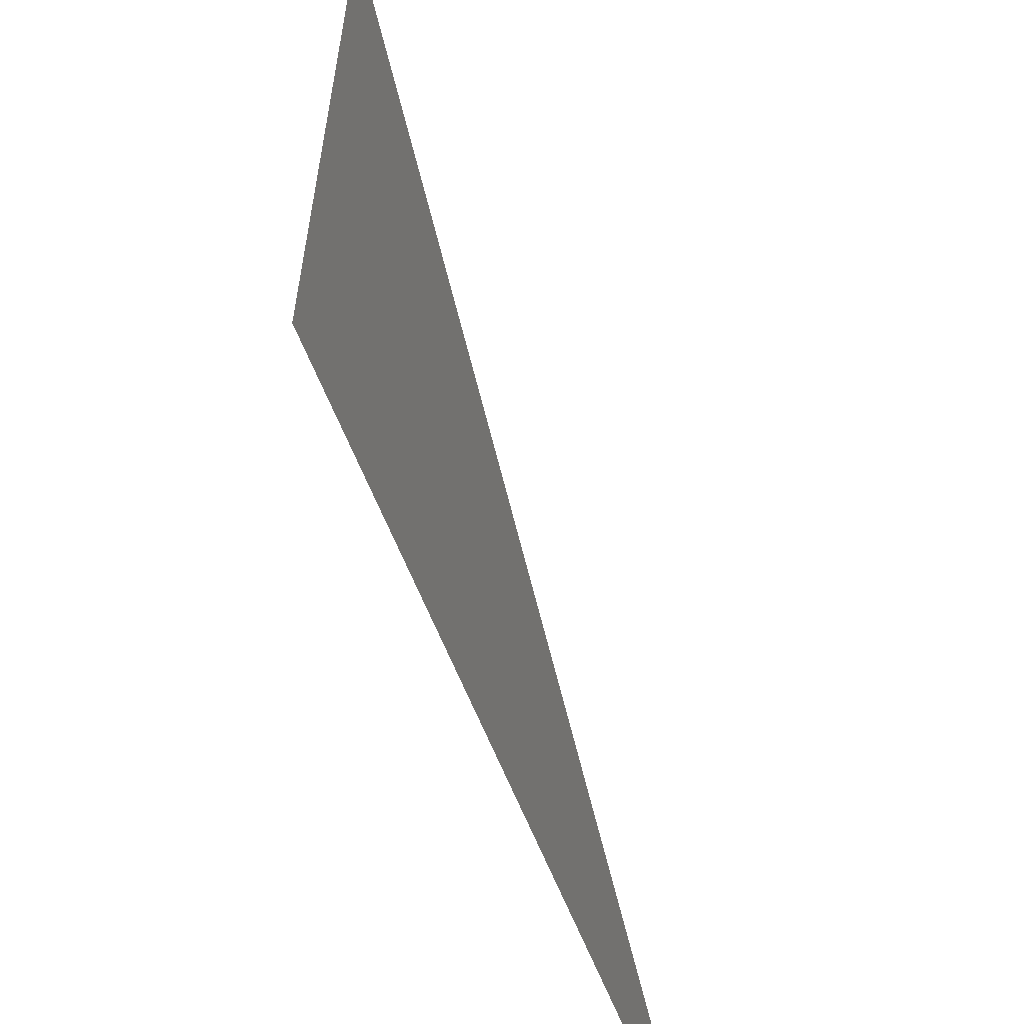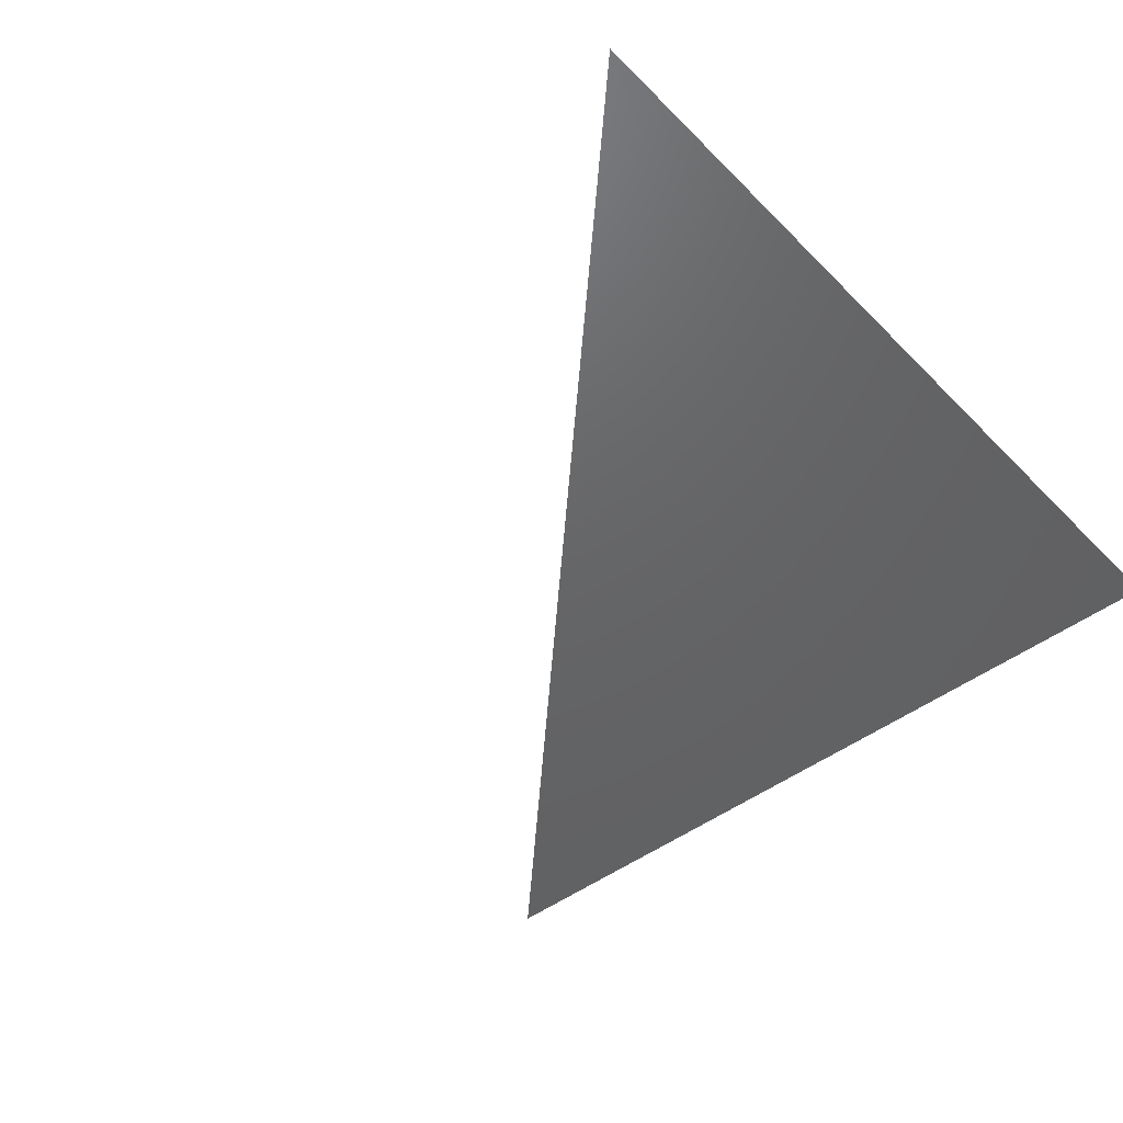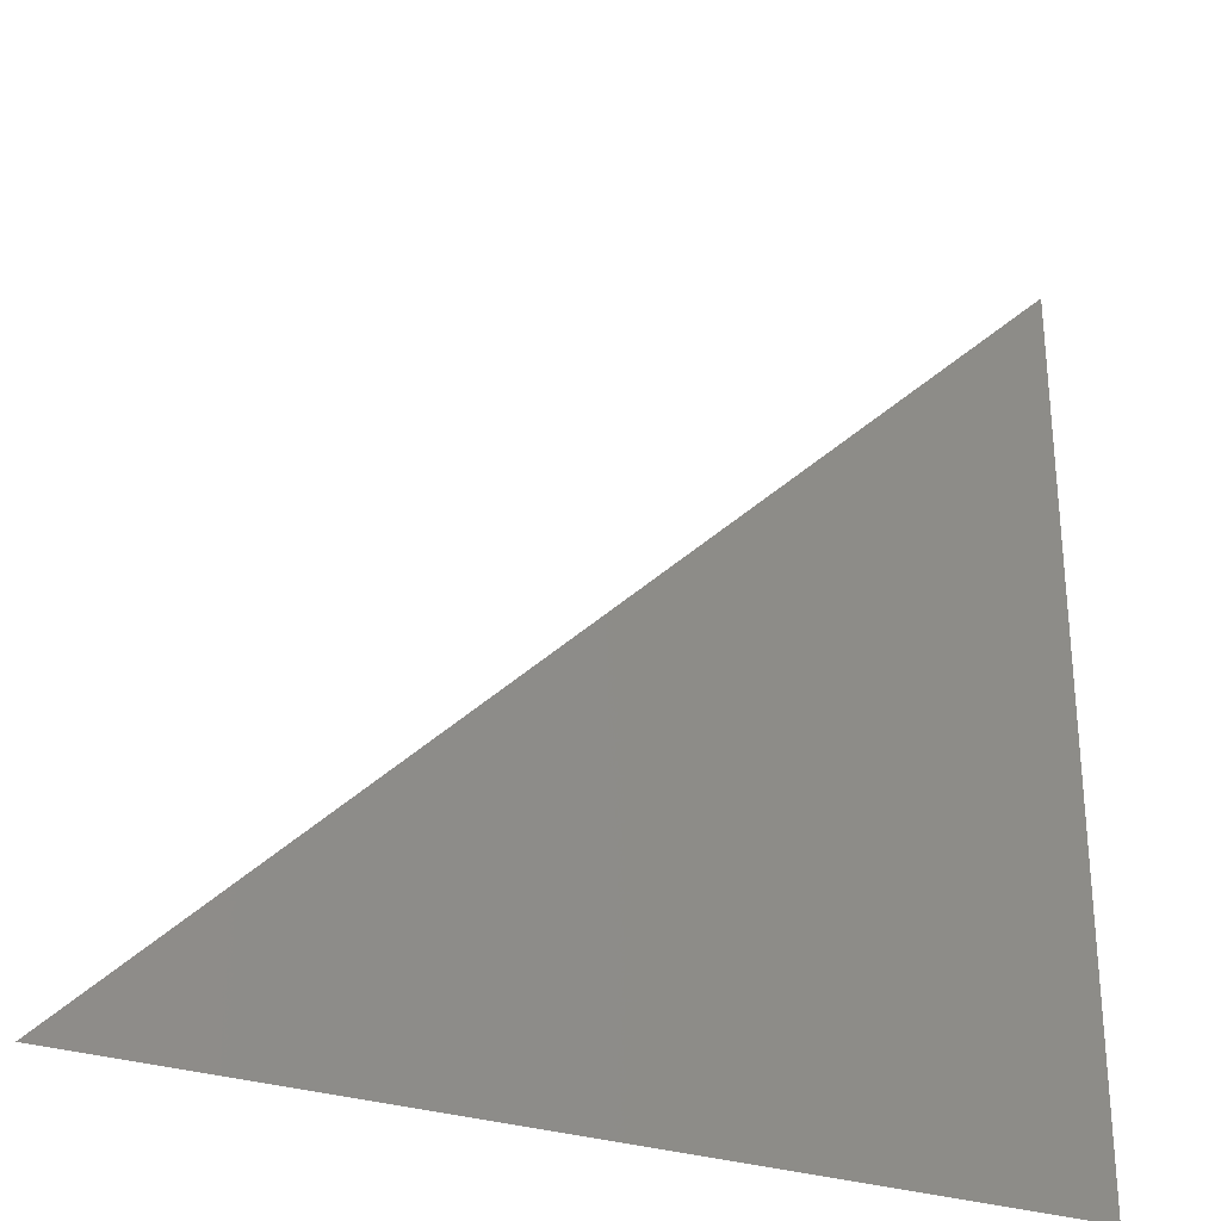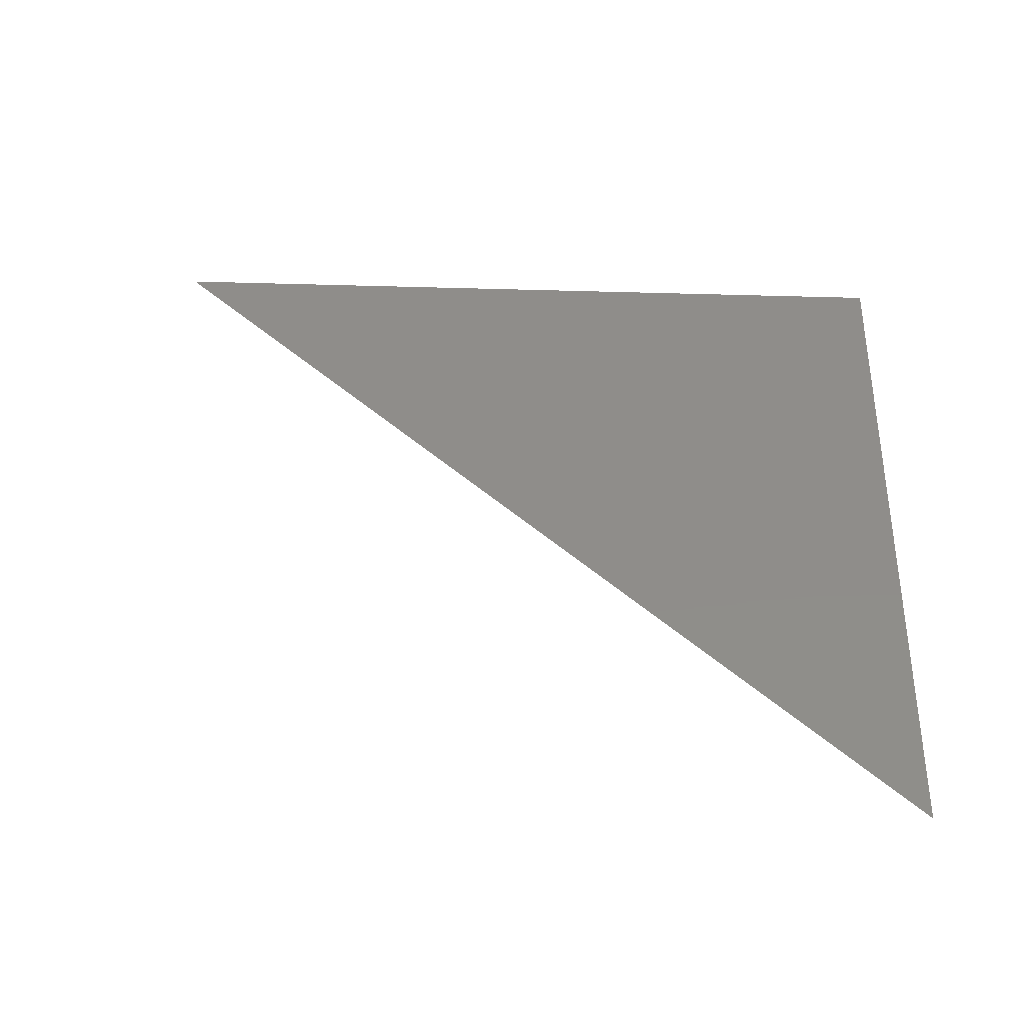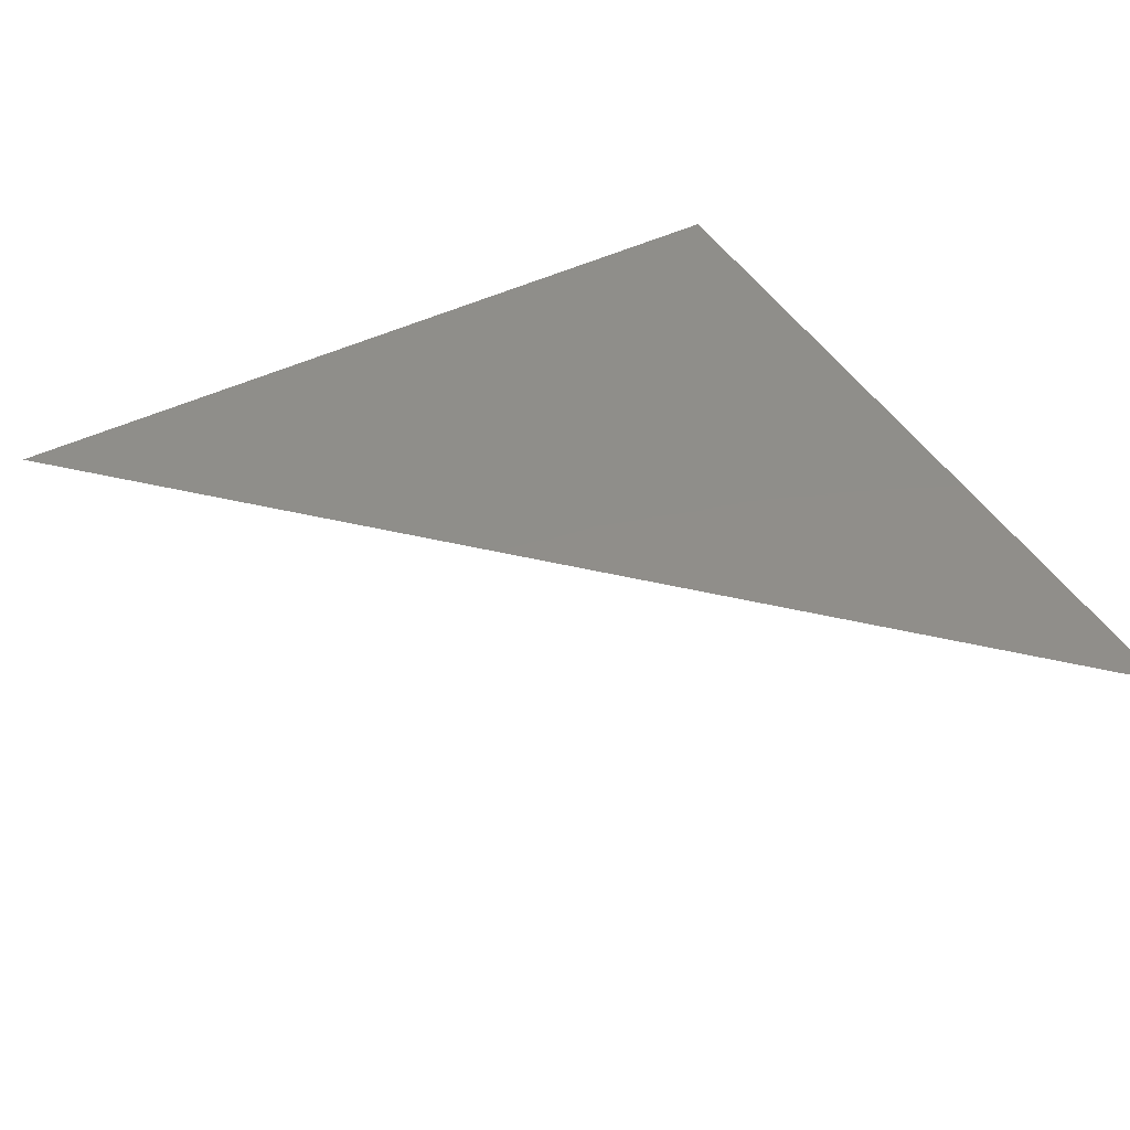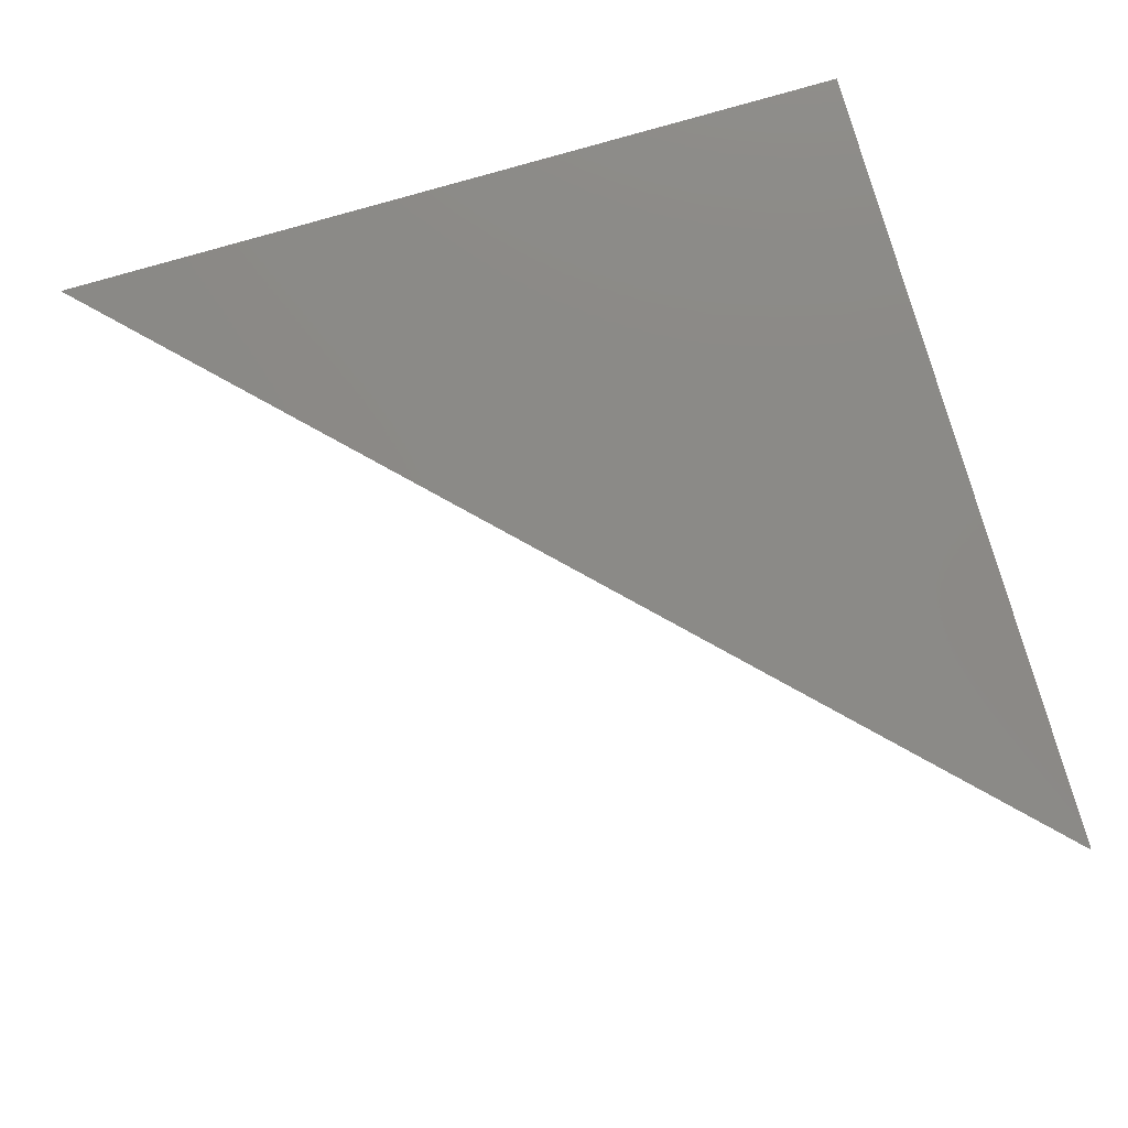
<metadata>
{"format":"stl","ext":"stl","renderer":"f3d","projection":"perspective","resolution":1024,"background":"white","views":[{"elev":-59.9,"azim":-69.1,"up":"+Y"},{"elev":-46.1,"azim":-138.9,"up":"+Z"},{"elev":-29.7,"azim":154.1,"up":"+Y"},{"elev":42.0,"azim":-177.6,"up":"+Z"},{"elev":44.9,"azim":150.4,"up":"+Z"},{"elev":79.2,"azim":163.9,"up":"+Z"}]}
</metadata>
<code>
# stl→obj: 3 verts, 1 faces
v 0 0 0
v 0 1 0
v 1 0 0
f 1 2 3

</code>
